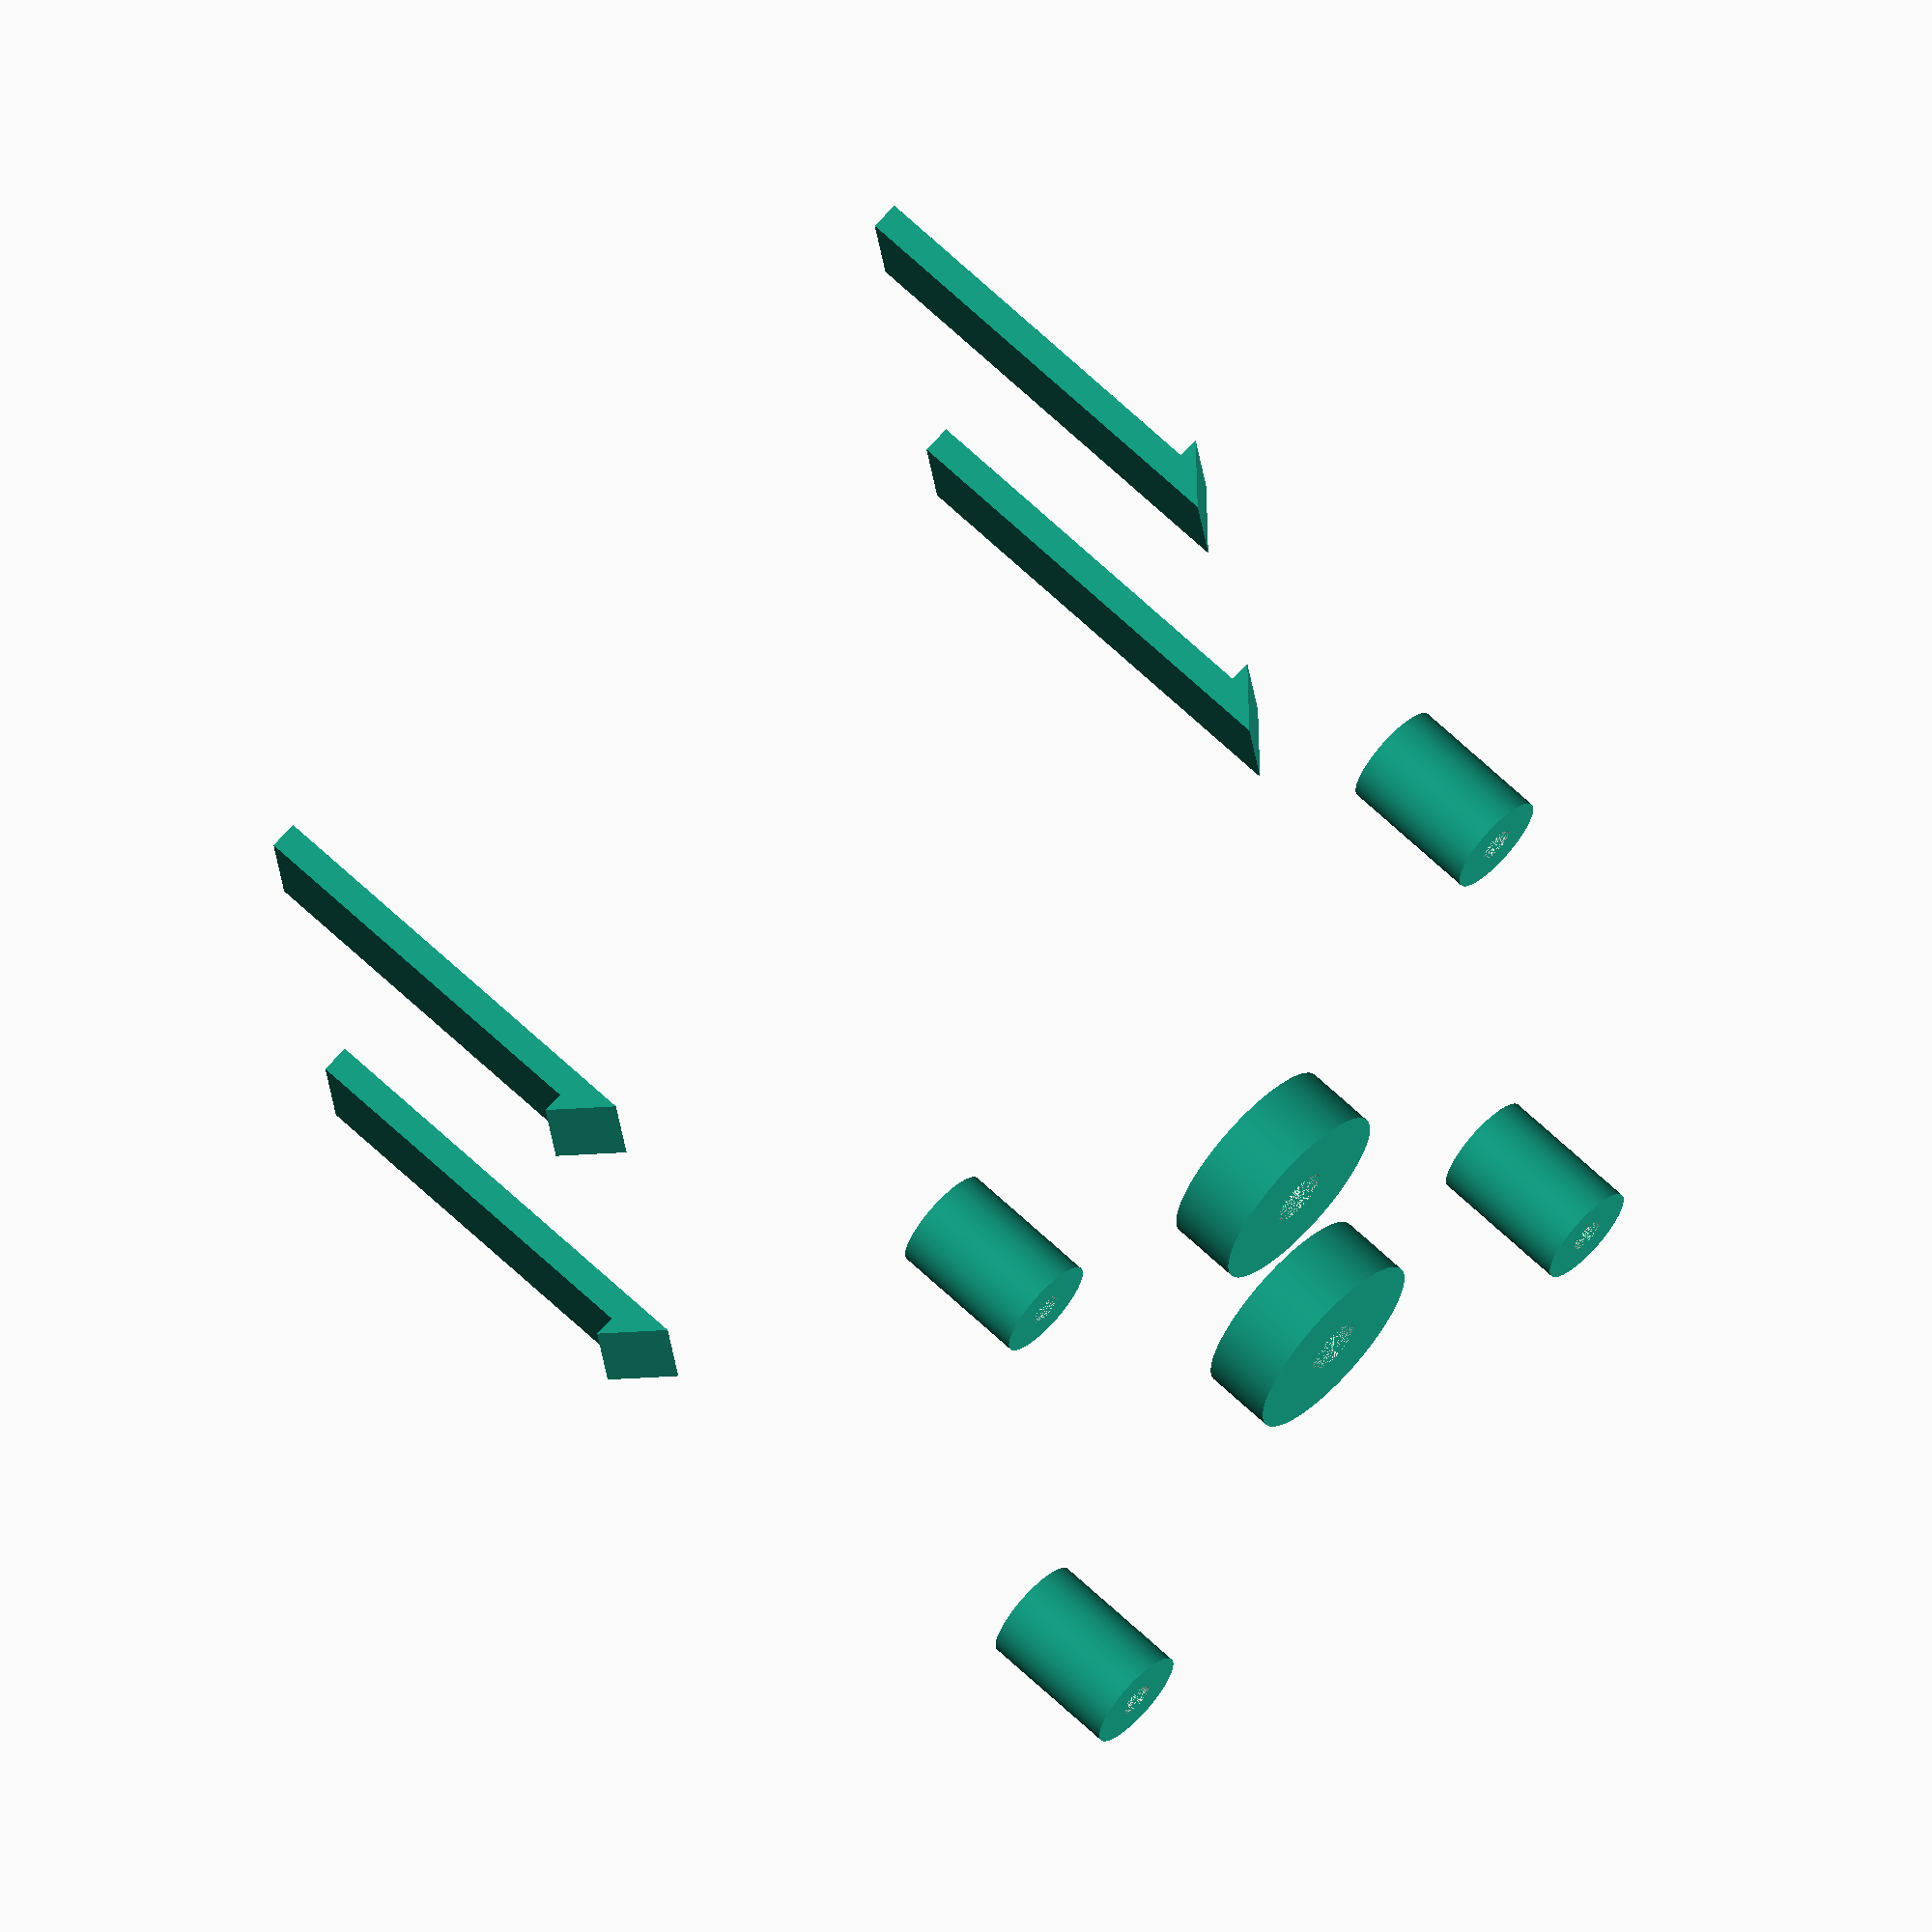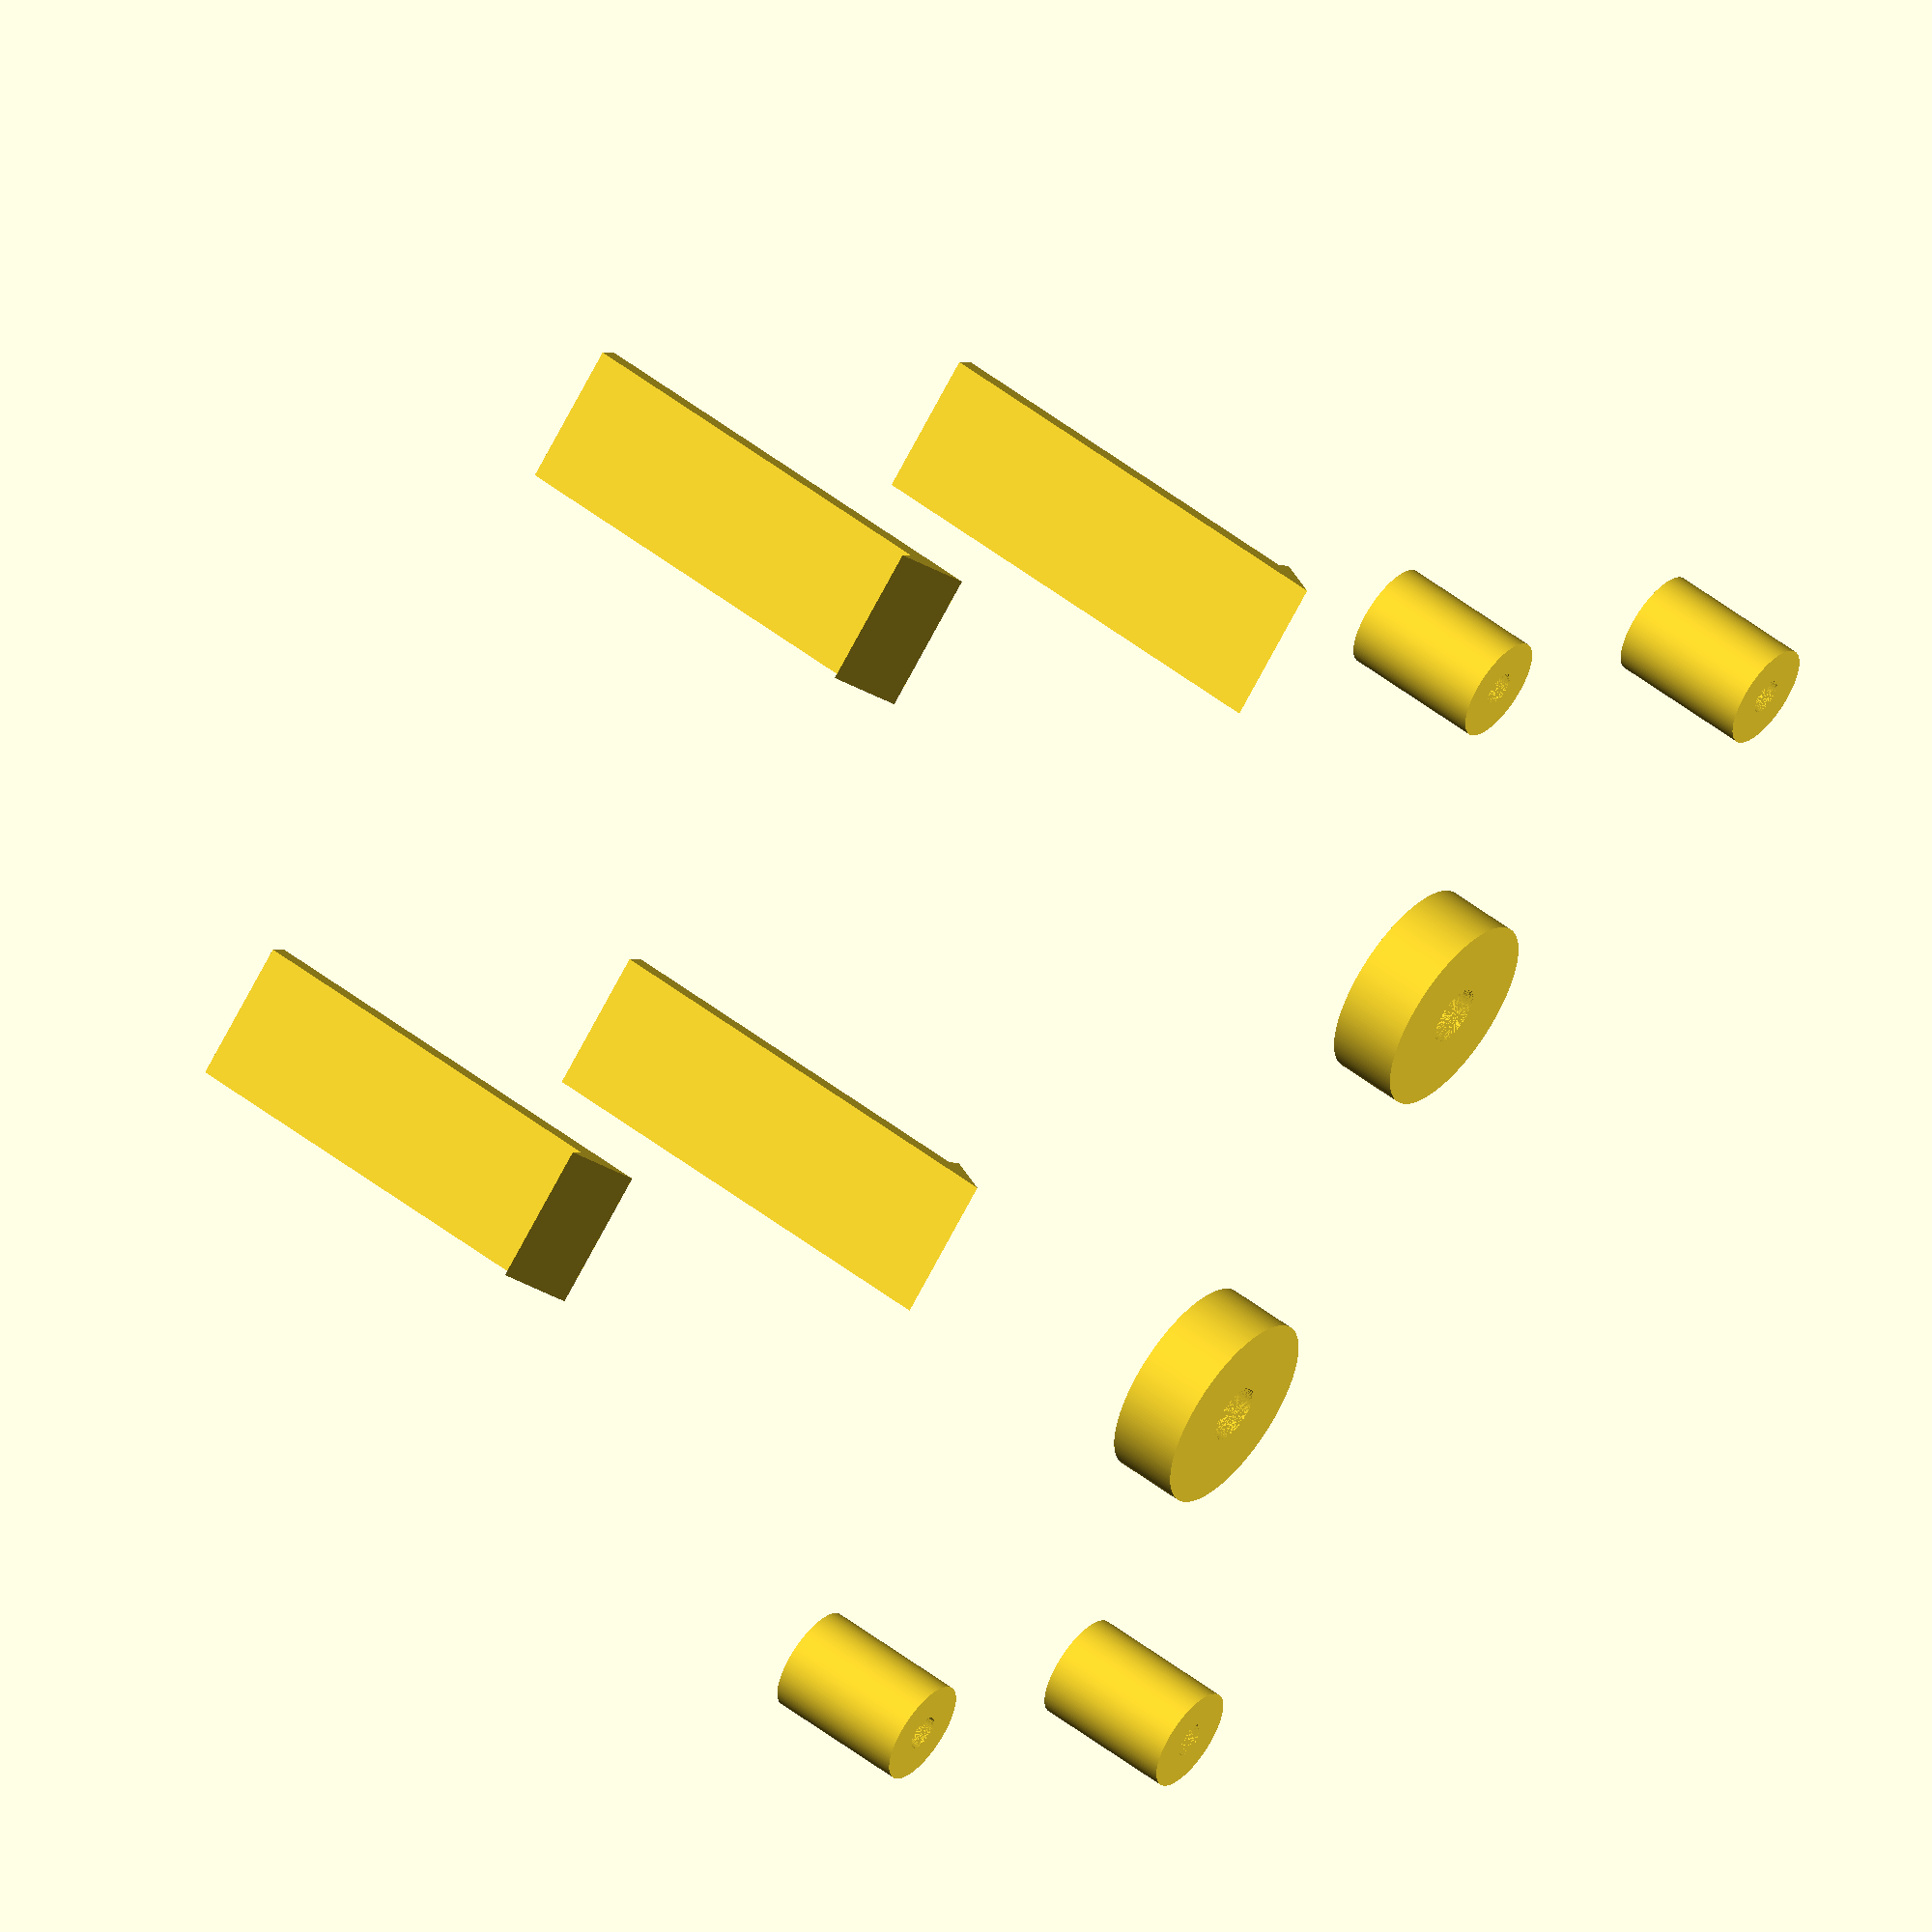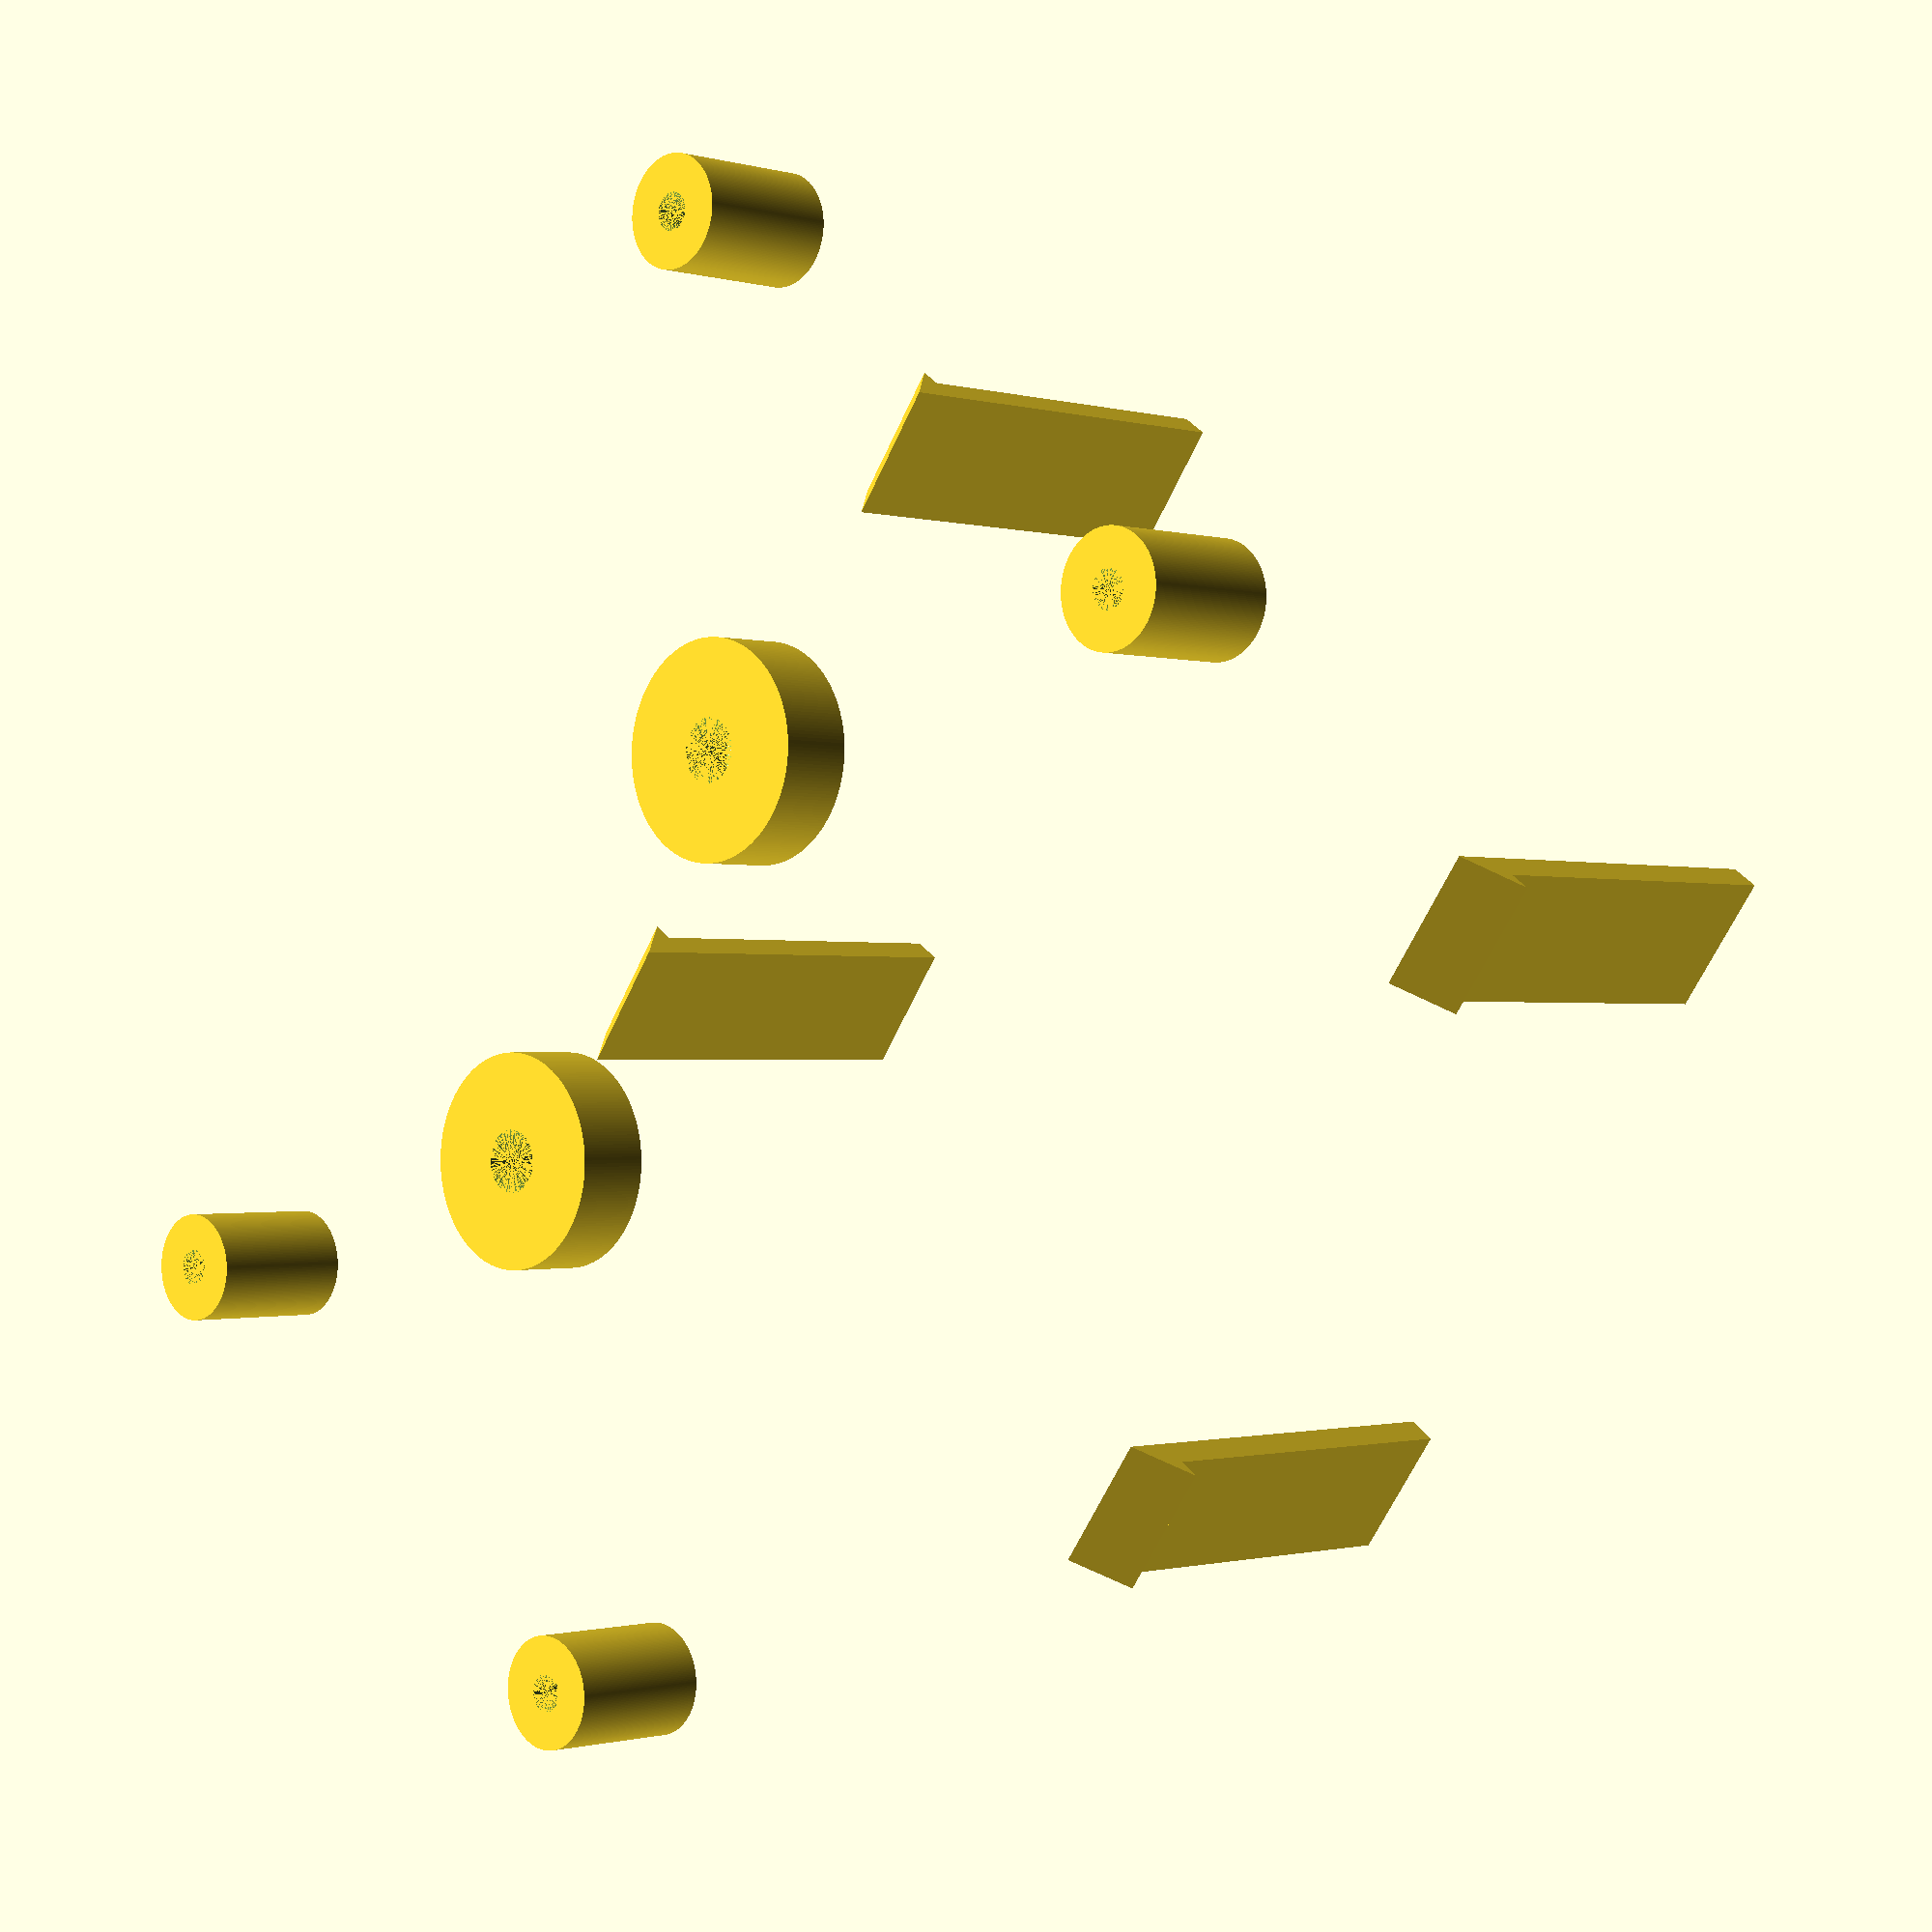
<openscad>
include <MCAD/boxes.scad>
include <MCAD/nuts_and_bolts.scad>

clearance_loose=0.4;
clearance_tight=0.2;
fn=72*3;
$fn=fn;
cutout_z=60;
de_minimus=0.05;
std_thickness=2.4;

pcb_hole_dia=2.5; // to accom #4 screw
pcb_hole_dx=46;
pcb_hole_dy=85;

mount_cyl_pts=[
    [pcb_hole_dx/2, pcb_hole_dy/3, 0],
    [pcb_hole_dx/2, pcb_hole_dy/3 * 2, 0],
];


box_tran=[
    -(pcb_hole_dia * 1.5)-std_thickness,
    -(pcb_hole_dia * 1.5)-std_thickness,
    -std_thickness
];

f_cutout_dia = 9;
f_cutout_pcb_offset_z = 11 + f_cutout_dia / 2;

hanger_hole_dia=4.2; // clearance for #8 machine screw
hanger_head_dia=6.4+(clearance_loose * 2);
hanger_head_height=2.6;
hanger_hole_height=std_thickness;
hanger_cyl_height=hanger_hole_height+hanger_head_height;
hanger_cyl_dia=hanger_head_dia*2;

pcb_cyl_height=hanger_cyl_height + 5;


box_int_dimensions=[
    pcb_hole_dx + (pcb_hole_dia) * 3 + 10,
    pcb_hole_dy + (pcb_hole_dia) * 3,
    pcb_cyl_height + 28 + 5
];

box_ext_dimensions=[
    box_int_dimensions.x + (std_thickness) * 2,
    box_int_dimensions.y + (std_thickness) * 2,
    box_int_dimensions.z + (std_thickness) * 2
];

module cylinder_outer(height,radius,fn=fn){
   fudge = 1/cos(180/fn);
   cylinder(h=height,r=radius*fudge,$fn=fn);
}

module multiHull(){
    for (i = [1 : $children-1]) {
        hull(){
            children(0);
            children(i);
        }
    }
}

push_fit_tab_width=2;
push_fit_tab_height=9;


module push_fit_tab(origin=0) {
    z = 10;
    xy_pts = [
        [0,origin],
        [push_fit_tab_width, origin],
        [push_fit_tab_width, push_fit_tab_height],
        [-1.5, push_fit_tab_height-3.5],
        [0, push_fit_tab_height-3.5],
    ];

    translate([
        0,
        z / 2,
        0
    ]) rotate([90,0,0]) linear_extrude(z) polygon(points=xy_pts);
}

module PCBCylinder(body=true, cutouts=true) {
    difference() {
        union() {
            if(body) {
                cylinder_outer(pcb_cyl_height, (pcb_hole_dia/2) * 3);
            }
        }

        if(cutouts) {
            cylinder_outer(pcb_cyl_height, (pcb_hole_dia/2));
        }
    }
}

r_cutout_dim=[40,10,12];

module Box(section="base") {
    split_z = std_thickness + pcb_cyl_height + f_cutout_pcb_offset_z;
    base_cube_dim=[
        box_ext_dimensions.x,
        box_ext_dimensions.y,
        split_z
    ];
    push_fit_tab_z_tran=base_cube_dim.z - push_fit_tab_height - 3.5 + clearance_loose + 0.7;
    push_fit_tab_z_dim=3.5 + clearance_loose;
    translate(box_tran) {
        difference() {
            intersection() {
                difference() {
                    roundedCube(box_ext_dimensions, r=1.5, sidesonly=true, center=false);
                    translate([std_thickness, std_thickness, std_thickness]) roundedCube(box_int_dimensions, r=1.5, sidesonly=true, center=false);
                    // cutout for put at front
                    translate([box_ext_dimensions.x / 2, std_thickness + de_minimus, split_z]) rotate([90,0,0]) cylinder_outer(10, f_cutout_dia / 2);
                    // cutout for wires at rear
                    translate([box_ext_dimensions.x / 2 - r_cutout_dim.x / 2, box_ext_dimensions.y - r_cutout_dim.y / 2, std_thickness + pcb_cyl_height]) roundedCube(r_cutout_dim, r=1.5, sidesonly=false, center=false);
                    // pushfit tab cutouts
                    translate([0,0,push_fit_tab_z_tran]) {
                        translate([0,base_cube_dim.y / 4 - 5, 0]) cube([box_ext_dimensions.x,10,push_fit_tab_z_dim]);
                    }
                    translate([0,0,push_fit_tab_z_tran]) {
                        translate([0,base_cube_dim.y / 4 * 3 - 5, 0]) cube([box_ext_dimensions.x,10,push_fit_tab_z_dim]);
                    }
                    if (section=="base") {
                        // pushfit tab clearance
                        translate([0,base_cube_dim.y / 4 - 6, split_z - std_thickness]) cube([box_ext_dimensions.x,12,std_thickness * 2]);
                        translate([0,base_cube_dim.y / 4 * 3 - 6, split_z - std_thickness]) cube([box_ext_dimensions.x,12,std_thickness * 2]);
                    }
                }
                if (section=="base") {
                    translate([0,0,-std_thickness]) cube(base_cube_dim);
                    translate([
                        std_thickness/2 + clearance_tight,
                        std_thickness/2 + clearance_tight,
                        -clearance_tight,
                    ]) roundedCube([
                        box_int_dimensions.x + std_thickness - clearance_tight,
                        box_int_dimensions.y + std_thickness - clearance_tight,
                        base_cube_dim.z
                    ], r=1.5, sidesonly=true, center=false);
                }
            }
            if (section=="cover") {
                translate([0,0,-std_thickness]) cube(base_cube_dim);
                translate([
                    std_thickness/2,
                    std_thickness/2,
                    0
                ]) roundedCube([
                    box_int_dimensions.x + std_thickness,
                    box_int_dimensions.y + std_thickness,
                    base_cube_dim.z
                ], r=1.5, sidesonly=true, center=false);
            }
            if (section=="base") {
                // cutouts for enclosure mount holes
                translate([box_ext_dimensions.x / 2, 0,0]) {
                    translate([0, box_ext_dimensions.y / 3,0]) MountCylinder(body=true, cutouts=false);
                    translate([0, box_ext_dimensions.y / 3 * 2,0]) MountCylinder(body=true, cutouts=false);
                }
            }

            slit_large_y=25;
            slit_small_y=10;
            slit_cover_y=70;
            slit_start_z=pcb_cyl_height+std_thickness;
            slit_cover_start_x = std_thickness * 3;

            // VENTS
            translate([0,box_ext_dimensions.y/2 - slit_large_y / 2,slit_start_z]) cube([box_ext_dimensions.x,slit_large_y,std_thickness]);
            translate([0,box_ext_dimensions.y/2 - slit_large_y / 2,slit_start_z + std_thickness * 2]) cube([box_ext_dimensions.x,slit_large_y,std_thickness]);
            translate([0,box_ext_dimensions.y/2 - slit_large_y / 2,slit_start_z + std_thickness * 4]) cube([box_ext_dimensions.x,slit_large_y,std_thickness]);
            translate([0,box_ext_dimensions.y/2 - slit_large_y / 2,slit_start_z + std_thickness * 6]) cube([box_ext_dimensions.x,slit_large_y,std_thickness]);
            translate([0,box_ext_dimensions.y/2 - slit_large_y / 2,slit_start_z + std_thickness * 8]) cube([box_ext_dimensions.x,slit_large_y,std_thickness]);
            translate([0,box_ext_dimensions.y/2 - slit_large_y / 2,slit_start_z + std_thickness * 10]) cube([box_ext_dimensions.x,slit_large_y,std_thickness]);
            translate([0,box_ext_dimensions.y/2 - slit_large_y / 2,slit_start_z + std_thickness * 12]) cube([box_ext_dimensions.x,slit_large_y,std_thickness]);

            translate([0,5,slit_start_z]) cube([box_ext_dimensions.x,slit_small_y,std_thickness]);
            translate([0,5,slit_start_z + std_thickness * 2]) cube([box_ext_dimensions.x,slit_small_y,std_thickness]);
            translate([0,5,slit_start_z + std_thickness * 4]) cube([box_ext_dimensions.x,slit_small_y,std_thickness]);
            translate([0,5,slit_start_z + std_thickness * 6]) cube([box_ext_dimensions.x,slit_small_y,std_thickness]);
            translate([0,5,slit_start_z + std_thickness * 8]) cube([box_ext_dimensions.x,slit_small_y,std_thickness]);
            translate([0,5,slit_start_z + std_thickness * 10]) cube([box_ext_dimensions.x,slit_small_y,std_thickness]);
            translate([0,5,slit_start_z + std_thickness * 12]) cube([box_ext_dimensions.x,slit_small_y,std_thickness]);

            translate([slit_cover_start_x,7,box_ext_dimensions.z - std_thickness]) cube([std_thickness,slit_cover_y,std_thickness]);
            translate([slit_cover_start_x + std_thickness * 2,7,box_ext_dimensions.z - std_thickness]) cube([std_thickness,slit_cover_y,std_thickness]);
            translate([slit_cover_start_x + std_thickness * 4,7,box_ext_dimensions.z - std_thickness]) cube([std_thickness,slit_cover_y,std_thickness]);
            translate([slit_cover_start_x + std_thickness * 6,7,box_ext_dimensions.z - std_thickness]) cube([std_thickness,slit_cover_y,std_thickness]);
            translate([slit_cover_start_x + std_thickness * 8,7,box_ext_dimensions.z - std_thickness]) cube([std_thickness,slit_cover_y,std_thickness]);
            translate([slit_cover_start_x + std_thickness * 10,7,box_ext_dimensions.z - std_thickness]) cube([std_thickness,slit_cover_y,std_thickness]);
            translate([slit_cover_start_x + std_thickness * 12,7,box_ext_dimensions.z - std_thickness]) cube([std_thickness,slit_cover_y,std_thickness]);
            translate([slit_cover_start_x + std_thickness * 14,7,box_ext_dimensions.z - std_thickness]) cube([std_thickness,slit_cover_y,std_thickness]);
            translate([slit_cover_start_x + std_thickness * 16,7,box_ext_dimensions.z - std_thickness]) cube([std_thickness,slit_cover_y,std_thickness]);
            translate([slit_cover_start_x + std_thickness * 18,7,box_ext_dimensions.z - std_thickness]) cube([std_thickness,slit_cover_y,std_thickness]);
            translate([slit_cover_start_x + std_thickness * 20,7,box_ext_dimensions.z - std_thickness]) cube([std_thickness,slit_cover_y,std_thickness]);
            translate([slit_cover_start_x + std_thickness * 22,7,box_ext_dimensions.z - std_thickness]) cube([std_thickness,slit_cover_y,std_thickness]);
        }
        // ADDITIONS
        if (section=="cover") {
            pft_origin=-22.1;
            translate([0,0,base_cube_dim.z - std_thickness]) rotate([180,0,0]) {
                translate([std_thickness,0,0]) {
                    translate([0,-base_cube_dim.y / 4, 0]) push_fit_tab(pft_origin);
                    translate([0,-base_cube_dim.y / 4 * 3, 0]) push_fit_tab(pft_origin);
                }
            }
            translate([3.5 + base_cube_dim.x - std_thickness * 1.5, base_cube_dim.y,base_cube_dim.z - std_thickness]) rotate([0,180,0]) {
                translate([std_thickness,0,0]) {
                    translate([0,-base_cube_dim.y / 4, 0]) push_fit_tab(pft_origin);
                    translate([0,-base_cube_dim.y / 4 * 3, 0]) push_fit_tab(pft_origin);
                }
            }
        }
        if (section=="base") {
            translate([box_ext_dimensions.x / 2, 0,0]) {
                translate([0, box_ext_dimensions.y / 3,0]) MountCylinder();
                translate([0, box_ext_dimensions.y / 3 * 2,0]) MountCylinder();
            }
            translate([
                (box_ext_dimensions.x / 2) - pcb_hole_dx / 2,
                std_thickness + (pcb_hole_dia * 1.5),
                0
            ]) difference() {
                union() {
                    union() {
                        PCBCylinder();
                        translate([pcb_hole_dx, 0, 0]) PCBCylinder();
                    }

                    union() {
                        translate([0, pcb_hole_dy, 0]) PCBCylinder();
                        translate([pcb_hole_dx, pcb_hole_dy, 0]) PCBCylinder();
                    }
                }

                PCBCylinder(body=false, cutouts=true);
                translate([pcb_hole_dx, 0, 0]) PCBCylinder(body=false, cutouts=true);
                translate([0, pcb_hole_dy, 0]) PCBCylinder(body=false, cutouts=true);
                translate([pcb_hole_dx, pcb_hole_dy, 0]) PCBCylinder(body=false, cutouts=true);
            }
        }
    }
}

module MountCylinder(body=true, cutouts=true) {
    difference() {
        union() {
            if (body) {
                cylinder_outer(hanger_cyl_height, hanger_cyl_dia / 2);
            }
        }

        if (cutouts) {
            union() {
                translate([0,0,0]) cylinder_outer(hanger_cyl_height + de_minimus, (hanger_hole_dia/2));
                translate([0,0,hanger_cyl_height - hanger_head_height]) cylinder_outer(hanger_head_height, (hanger_head_dia/2));
            }
        }
    }
}




Box();
translate([0,0,20]) Box("cover");


</openscad>
<views>
elev=113.3 azim=186.2 roll=46.5 proj=o view=wireframe
elev=304.5 azim=130.6 roll=128.6 proj=o view=wireframe
elev=181.0 azim=324.5 roll=316.6 proj=p view=wireframe
</views>
